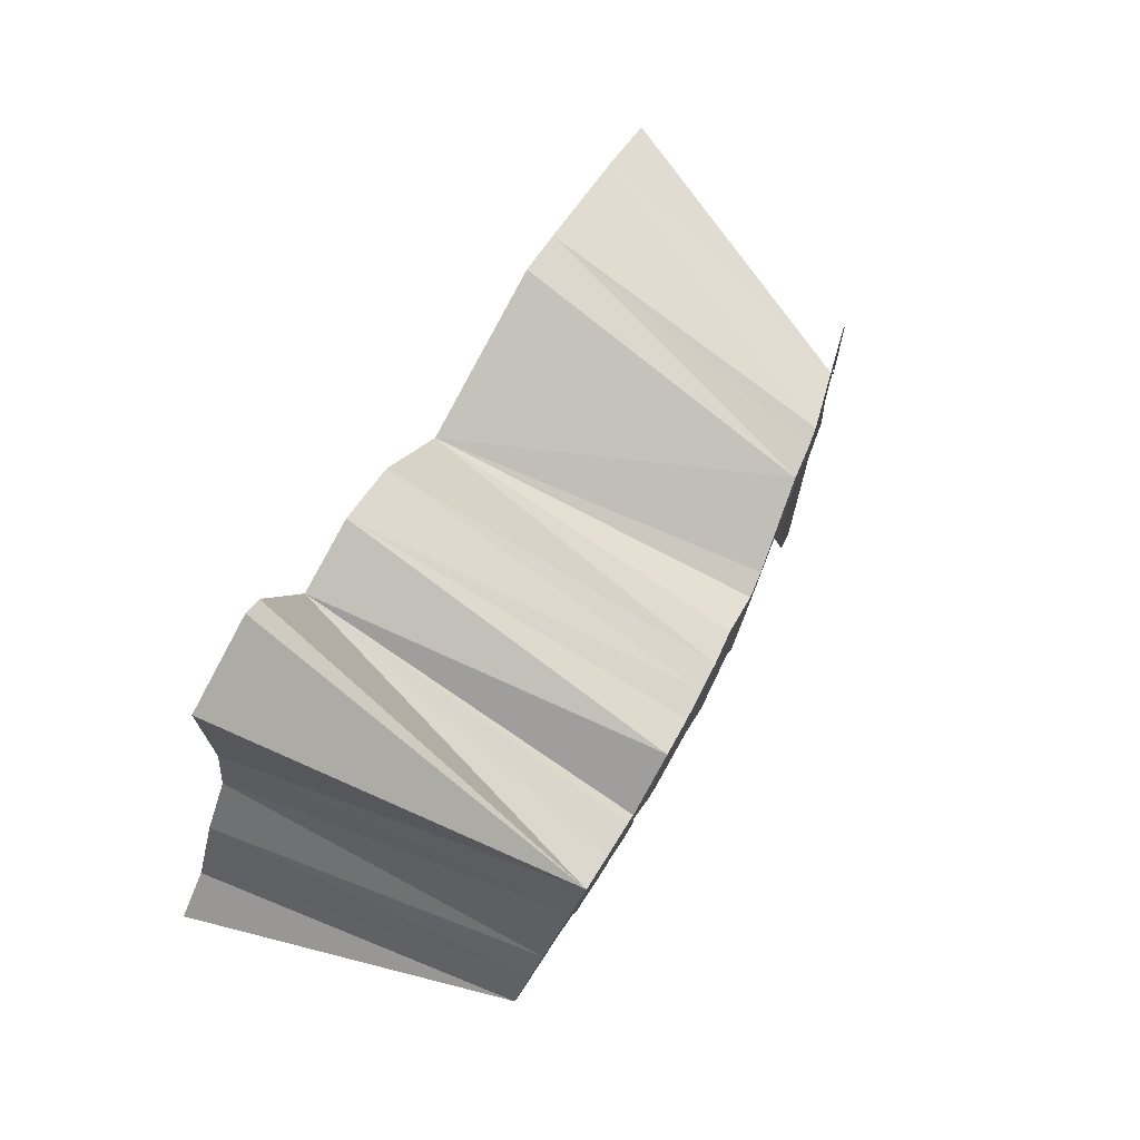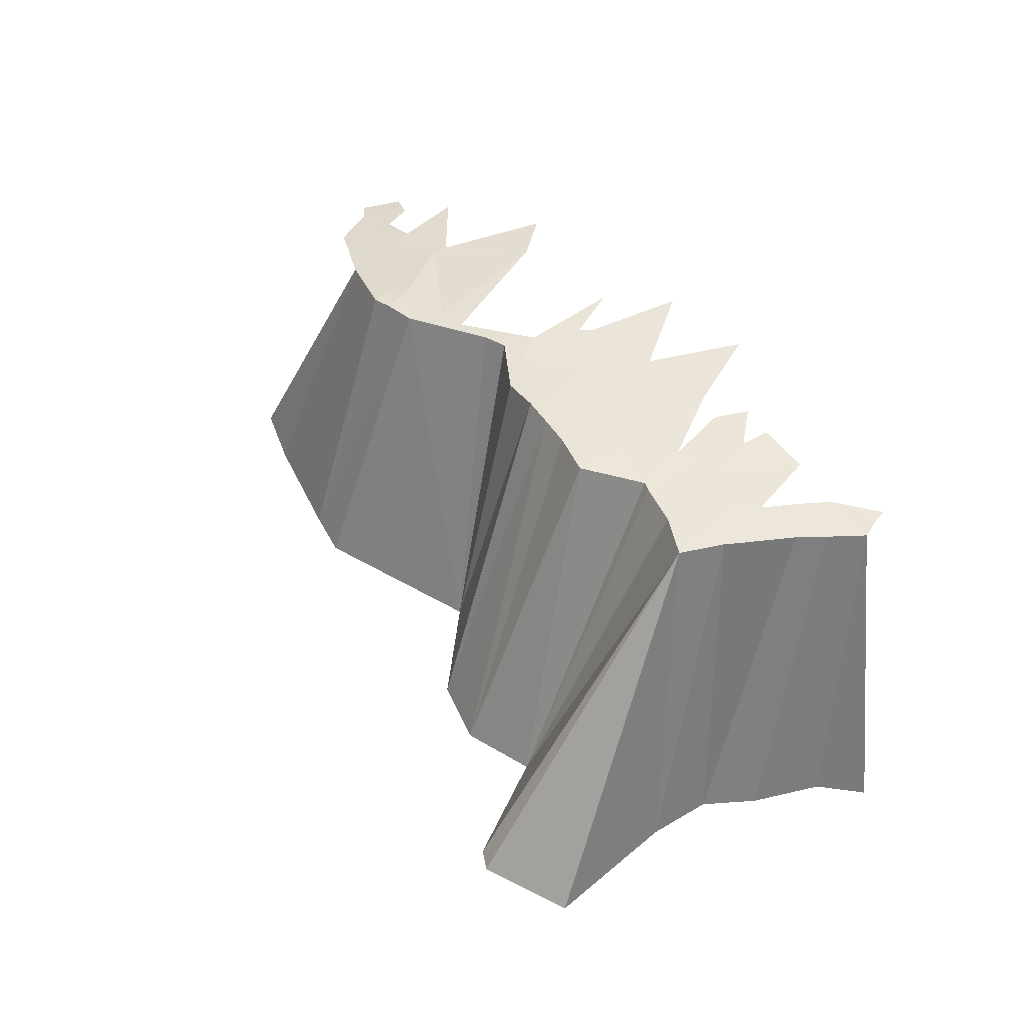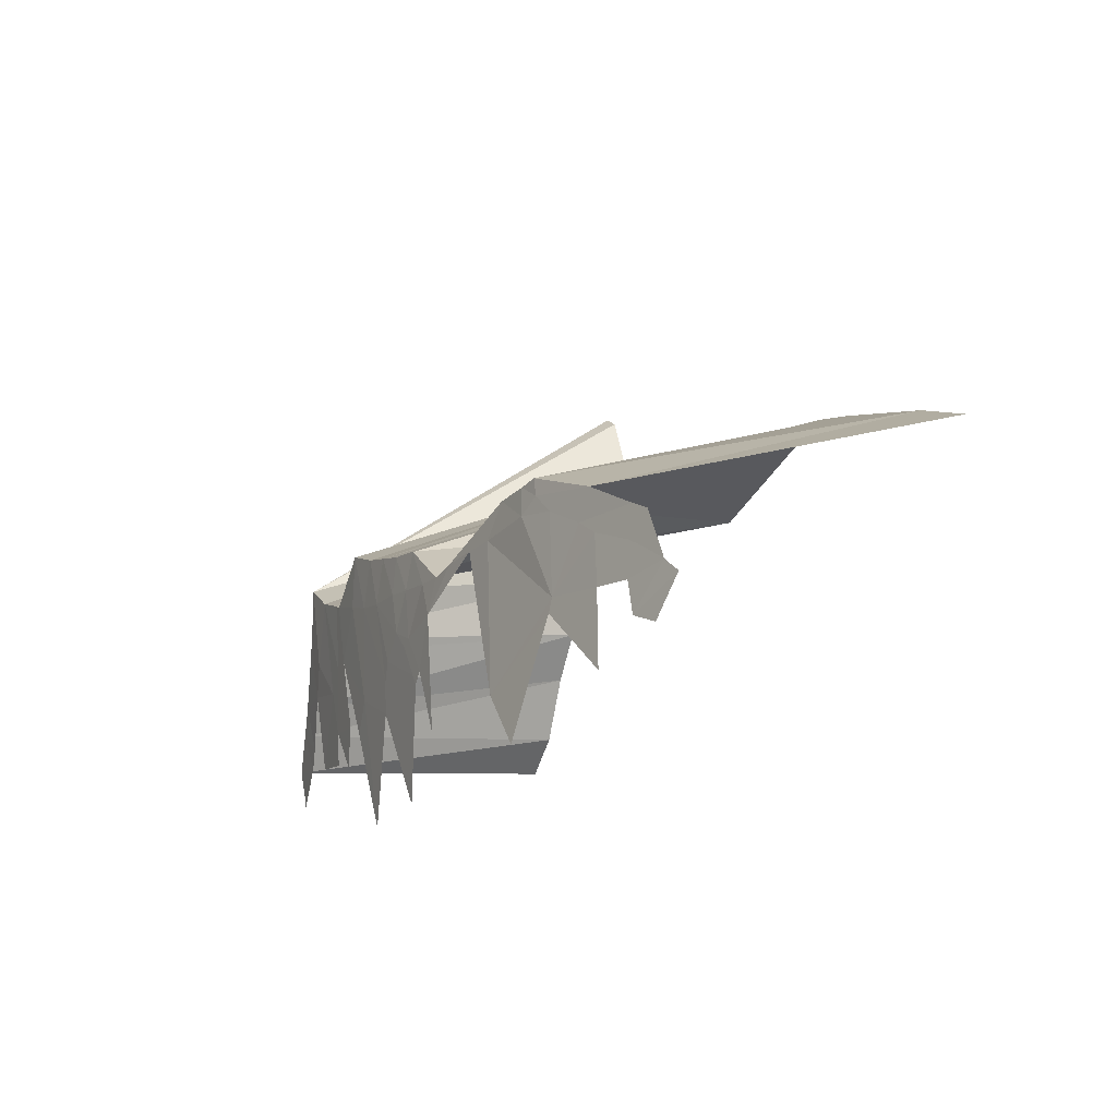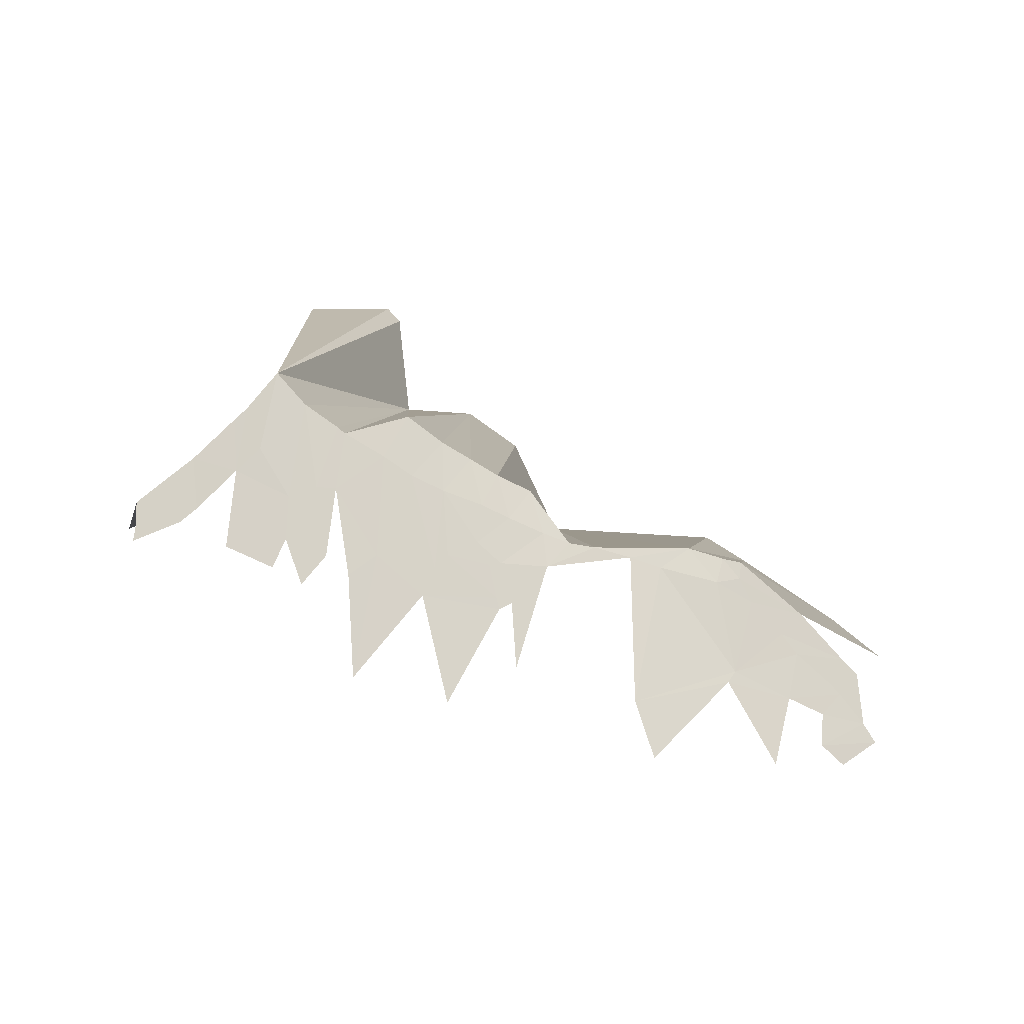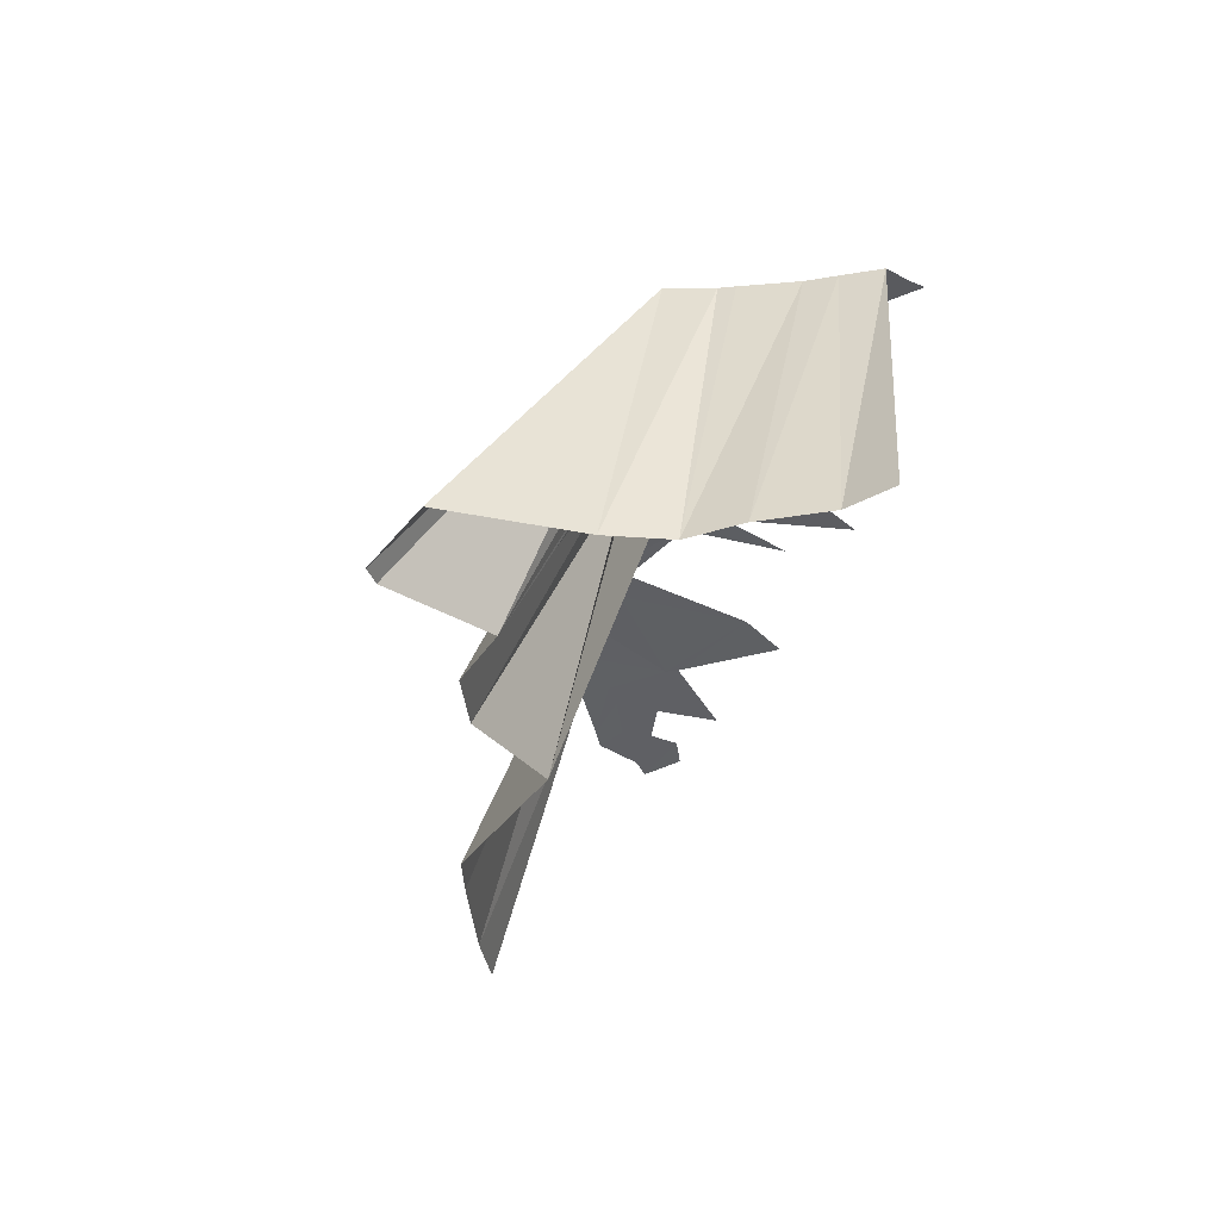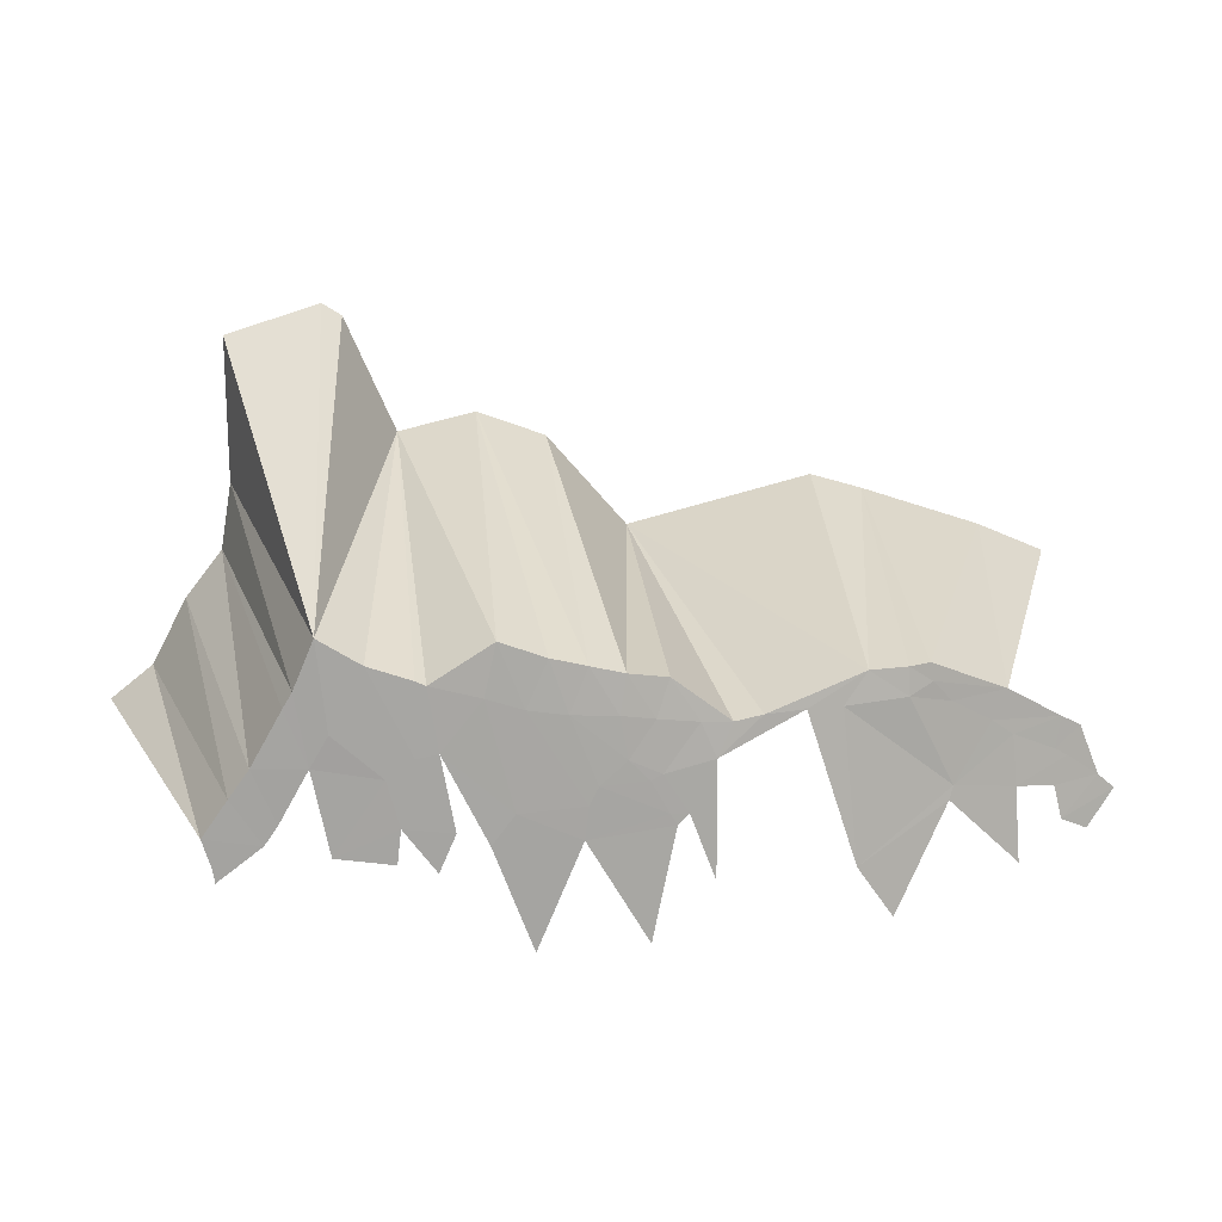
<metadata>
{"format":"obj","ext":"obj","renderer":"f3d","projection":"perspective","resolution":1024,"background":"white","views":[{"elev":70.2,"azim":119.2,"up":"+Z"},{"elev":46.9,"azim":47.5,"up":"+Y"},{"elev":-18.2,"azim":-113.7,"up":"+Z"},{"elev":71.9,"azim":-162.5,"up":"+Y"},{"elev":-34.5,"azim":75.5,"up":"+Y"},{"elev":12.2,"azim":171.9,"up":"+Z"}]}
</metadata>
<code>
v -245 18.49 377.4
v -242.9 18.92 382.4
v -241.7 19.25 379.6
v -248.2 -10 393.6
v -241.1 -10 396.6
v -235.1 20.73 386.7
v -246.8 18.08 375.9
v -241.2 19.57 373.4
v -244 18.85 372.2
v -246.8 18.08 375.9
v -245 18.49 377.4
v -241.2 19.57 373.4
v -245 18.49 377.4
v -240.4 19.62 376.8
v -241.2 19.57 373.4
v -245 18.49 377.4
v -241.7 19.25 379.6
v -240.4 19.62 376.8
v -242.9 18.92 382.4
v -240.3 19.55 380.4
v -241.7 19.25 379.6
v -241.1 -10 396.6
v -227.2 22.59 389.9
v -235.1 20.73 386.7
v -242.9 18.92 382.4
v -240.9 19.39 383.5
v -240.3 19.55 380.4
v -241.1 -10 396.6
v -228.5 -10 400.7
v -227.2 22.59 389.9
v -240.9 19.39 383.5
v -233.6 21.06 383.8
v -235.9 20.57 382.2
v -240.9 19.39 383.5
v -235.1 20.73 386.7
v -233.6 21.06 383.8
v -241.7 19.25 379.6
v -236.3 20.6 377.1
v -240.4 19.62 376.8
v -241.7 19.25 379.6
v -240.3 19.55 380.4
v -236.3 20.6 377.1
v -240.9 19.39 383.5
v -235.9 20.57 382.2
v -240.3 19.55 380.4
v -240.3 19.55 380.4
v -235.9 20.57 382.2
v -236.3 20.6 377.1
v -235.1 20.73 386.7
v -227.5 22.53 388.1
v -229.5 22.03 386
v -235.1 20.73 386.7
v -227.2 22.59 389.9
v -227.5 22.53 388.1
v -235.9 20.57 382.2
v -229.9 21.97 377.9
v -236.3 20.6 377.1
v -236.3 20.6 377.1
v -229.4 22.1 376.5
v -236.8 20.73 369.7
v -235.9 20.57 382.2
v -233.6 21.06 383.8
v -229.9 21.97 377.9
v -236.3 20.6 377.1
v -229.9 21.97 377.9
v -229.4 22.1 376.5
v -235.1 20.73 386.7
v -229.5 22.03 386
v -233.6 21.06 383.8
v -227.2 22.59 389.9
v -228.5 -10 400.7
v -225.1 22.89 389.6
v -233.6 21.06 383.8
v -229.5 22.03 386
v -229.9 21.97 377.9
v -229.5 22.03 386
v -227.5 22.53 388.1
v -225.2 22.97 386.8
v -228.5 -10 400.7
v -221.2 23.28 389.5
v -225.1 22.89 389.6
v -229.5 22.03 386
v -225.2 22.97 386.8
v -229.9 21.97 377.9
v -229.9 21.97 377.9
v -218.8 23.69 386.3
v -220.4 23.89 371
v -229.9 21.97 377.9
v -225.2 22.97 386.8
v -218.8 23.69 386.3
v -229.4 22.1 376.5
v -220.4 23.89 371
v -224.1 23.36 365.8
v -229.9 21.97 377.9
v -220.4 23.89 371
v -229.4 22.1 376.5
v -227.5 22.53 388.1
v -225.1 22.89 389.6
v -225.2 22.97 386.8
v -227.5 22.53 388.1
v -227.2 22.59 389.9
v -225.1 22.89 389.6
v -228.5 -10 400.7
v -223 -10 402.3
v -221.2 23.28 389.5
v -225.2 22.97 386.8
v -221.2 23.28 389.5
v -218.8 23.69 386.3
v -225.2 22.97 386.8
v -225.1 22.89 389.6
v -221.2 23.28 389.5
v -218.8 23.69 386.3
v -215.3 24.15 386.3
v -220.4 23.89 371
v -221.2 23.28 389.5
v -223 -10 402.3
v -203.9 -10 397.5
v -221.2 23.28 389.5
v -211.3 24.65 386.1
v -215.3 24.15 386.3
v -221.2 23.28 389.5
v -203.9 -10 397.5
v -211.3 24.65 386.1
v -221.2 23.28 389.5
v -215.3 24.15 386.3
v -218.8 23.69 386.3
v -215.3 24.15 386.3
v -211.3 24.65 386.1
v -206.9 25.14 382.2
v -211.3 24.65 386.1
v -203.9 -10 397.5
v -208.4 24.94 385.6
v -208.4 24.94 385.6
v -203.9 -10 397.5
v -202.6 25.26 390
v -206.9 25.14 382.2
v -204.5 24.97 377.2
v -207.1 24.53 370.5
v -211.3 24.65 386.1
v -208.4 24.94 385.6
v -206.9 25.14 382.2
v -208.4 24.94 385.6
v -202.6 25.26 390
v -205.4 25.2 385.7
v -208.4 24.94 385.6
v -205.4 25.2 385.7
v -206.9 25.14 382.2
v -206.9 25.14 382.2
v -202 25.3 381
v -204.5 24.97 377.2
v -206.9 25.14 382.2
v -205.4 25.2 385.7
v -202 25.3 381
v -205.4 25.2 385.7
v -201.3 25.46 386.2
v -202 25.3 381
v -205.4 25.2 385.7
v -202.6 25.26 390
v -201.3 25.46 386.2
v -203.9 -10 397.5
v -198.6 25.63 390.5
v -202.6 25.26 390
v -203.9 -10 397.5
v -195.6 -10 406.9
v -198.6 25.63 390.5
v -204.5 24.97 377.2
v -202.7 25.05 377.2
v -203.4 24.96 376.1
v -204.5 24.97 377.2
v -202 25.3 381
v -202.7 25.05 377.2
v -202.6 25.26 390
v -198.6 25.63 390.5
v -201.3 25.46 386.2
v -198.6 25.63 390.5
v -195.6 -10 406.9
v -195.2 25.83 391.4
v -203.4 24.96 376.1
v -194.9 25.04 375
v -201.1 24.29 364.7
v -203.4 24.96 376.1
v -202.7 25.05 377.2
v -194.9 25.04 375
v -201.3 25.46 386.2
v -198.8 25.48 382.5
v -202 25.3 381
v -201.3 25.46 386.2
v -198 25.7 386.7
v -198.8 25.48 382.5
v -201.3 25.46 386.2
v -198.6 25.63 390.5
v -198 25.7 386.7
v -202.7 25.05 377.2
v -202 25.3 381
v -200.8 25.31 380.5
v -202 25.3 381
v -198.8 25.48 382.5
v -200.8 25.31 380.5
v -202.7 25.05 377.2
v -195.3 25.28 378.3
v -194.9 25.04 375
v -202.7 25.05 377.2
v -196.2 25.41 380.2
v -195.3 25.28 378.3
v -202.7 25.05 377.2
v -200.8 25.31 380.5
v -196.2 25.41 380.2
v -200.8 25.31 380.5
v -198.8 25.48 382.5
v -196.2 25.41 380.2
v -195.6 -10 406.9
v -188.5 -10 409.4
v -195.2 25.83 391.4
v -195.2 25.83 391.4
v -188.5 -10 409.4
v -191.6 26.02 392.2
v -198.6 25.63 390.5
v -195.2 25.83 391.4
v -198 25.7 386.7
v -198.8 25.48 382.5
v -193.5 25.83 386.9
v -196.2 25.41 380.2
v -198.8 25.48 382.5
v -198 25.7 386.7
v -193.5 25.83 386.9
v -198 25.7 386.7
v -195.2 25.83 391.4
v -193.5 25.83 386.9
v -195.2 25.83 391.4
v -191.6 26.02 392.2
v -193.5 25.83 386.9
v -191.6 26.02 392.2
v -188.5 -10 409.4
v -187 26.2 393.9
v -196.2 25.41 380.2
v -193.5 25.83 386.9
v -195.3 25.28 378.3
v -195.3 25.28 378.3
v -193.5 25.83 386.9
v -189.6 25.89 387.5
v -195.3 25.28 378.3
v -188.7 25.25 377.8
v -194.9 25.04 375
v -195.3 25.28 378.3
v -189.6 25.89 387.5
v -188.7 25.25 377.8
v -193.5 25.83 386.9
v -191.6 26.02 392.2
v -189.6 25.89 387.5
v -194.9 25.04 375
v -188.7 25.25 377.8
v -190.6 24.11 364.3
v -188.5 -10 409.4
v -180.6 -10 407.5
v -187 26.2 393.9
v -188.7 25.25 377.8
v -186.5 24.96 374.8
v -190.6 24.11 364.3
v -191.6 26.02 392.2
v -187 26.2 393.9
v -189.6 25.89 387.5
v -189.6 25.89 387.5
v -185.9 25.96 388.7
v -188.7 25.25 377.8
v -189.6 25.89 387.5
v -187 26.2 393.9
v -185.9 25.96 388.7
v -187 26.2 393.9
v -180.6 -10 407.5
v -180.9 25.85 390
v -188.7 25.25 377.8
v -185.9 25.96 388.7
v -182 25.46 383.7
v -187 26.2 393.9
v -180.9 25.85 390
v -185.9 25.96 388.7
v -188.7 25.25 377.8
v -182 25.46 383.7
v -186.5 24.96 374.8
v -185.9 25.96 388.7
v -180.9 25.85 390
v -182 25.46 383.7
v -180.6 -10 407.5
v -179.9 25.82 390.5
v -180.9 25.85 390
v -180.6 -10 407.5
v -175.5 25.78 392
v -179.9 25.82 390.5
v -180.6 -10 407.5
v -171.2 25.84 394.6
v -175.5 25.78 392
v -180.6 -10 407.5
v -175.4 -10 419.2
v -171.2 25.84 394.6
v -183.4 24.93 376.2
v -182 25.46 383.7
v -179.8 25.31 383.3
v -183.4 24.93 376.2
v -179.8 25.31 383.3
v -178.5 24.72 376.7
v -182 25.46 383.7
v -179.9 25.82 390.5
v -179.8 25.31 383.3
v -182 25.46 383.7
v -180.9 25.85 390
v -179.9 25.82 390.5
v -175.4 -10 419.2
v -173.4 -10 420.5
v -171.2 25.84 394.6
v -183.4 24.93 376.2
v -178.5 24.72 376.7
v -181.8 24.52 372.4
v -179.9 25.82 390.5
v -175.5 25.78 392
v -179.8 25.31 383.3
v -179.8 25.31 383.3
v -177.2 25.02 381.4
v -178.5 24.72 376.7
v -179.8 25.31 383.3
v -175.5 25.78 392
v -177.2 25.02 381.4
v -173.4 -10 420.5
v -163.7 -10 417.4
v -171.2 25.84 394.6
v -171.2 25.84 394.6
v -163.7 -10 417.4
v -163.9 -10 402.8
v -178.5 24.72 376.7
v -172.4 24.11 374.1
v -178.1 24.41 373.3
v -178.5 24.72 376.7
v -177.2 25.02 381.4
v -172.4 24.11 374.1
v -177.2 25.02 381.4
v -175.5 25.78 392
v -172.3 25.17 385.7
v -177.2 25.02 381.4
v -170.5 24.71 382.6
v -172.4 24.11 374.1
v -177.2 25.02 381.4
v -172.3 25.17 385.7
v -170.5 24.71 382.6
v -175.5 25.78 392
v -171.2 25.84 394.6
v -172.3 25.17 385.7
v -172.3 25.17 385.7
v -169.2 25.2 389.8
v -170.5 24.71 382.6
v -172.3 25.17 385.7
v -171.2 25.84 394.6
v -169.2 25.2 389.8
v -171.2 25.84 394.6
v -163.9 -10 402.8
v -169.2 25.2 389.8
v -170.5 24.71 382.6
v -169.2 25.2 389.8
v -168.3 24.97 388.2
v -169.2 25.2 389.8
v -163.9 -10 402.8
v -162.8 -10 396
v -170.5 24.71 382.6
v -165.3 24.2 382.6
v -167.7 23.91 377.3
v -170.5 24.71 382.6
v -168.3 24.97 388.2
v -165.3 24.2 382.6
v -169.2 25.2 389.8
v -162.8 -10 396
v -168.3 24.97 388.2
v -168.3 24.97 388.2
v -162.8 -10 396
v -165.3 24.2 382.6
v -167.7 23.91 377.3
v -163.4 23.79 379.8
v -166.4 23.63 375.4
v -167.7 23.91 377.3
v -165.3 24.2 382.6
v -163.4 23.79 379.8
v -166.4 23.63 375.4
v -161.7 23.09 373.4
v -162 22.98 371.9
v -166.4 23.63 375.4
v -160.8 23.29 376.1
v -161.7 23.09 373.4
v -166.4 23.63 375.4
v -163.4 23.79 379.8
v -160.8 23.29 376.1
v -165.3 24.2 382.6
v -162.8 -10 396
v -159.1 -10 391.2
v -165.3 24.2 382.6
v -159.1 -10 391.2
v -163.4 23.79 379.8
v -163.4 23.79 379.8
v -155.6 -10 384.4
v -160.8 23.29 376.1
v -163.4 23.79 379.8
v -159.1 -10 391.2
v -155.6 -10 384.4
v -160.8 23.29 376.1
v -155.6 -10 384.4
v -151.3 -10 380.9
g SpawnIslandAddOn
f 1 2 3
f 4 5 6
f 7 8 9
f 10 11 12
f 13 14 15
f 16 17 18
f 19 20 21
f 22 23 24
f 25 26 27
f 28 29 30
f 31 32 33
f 34 35 36
f 37 38 39
f 40 41 42
f 43 44 45
f 46 47 48
f 49 50 51
f 52 53 54
f 55 56 57
f 58 59 60
f 61 62 63
f 64 65 66
f 67 68 69
f 70 71 72
f 73 74 75
f 76 77 78
f 79 80 81
f 82 83 84
f 85 86 87
f 88 89 90
f 91 92 93
f 94 95 96
f 97 98 99
f 100 101 102
f 103 104 105
f 106 107 108
f 109 110 111
f 112 113 114
f 115 116 117
f 118 119 120
f 121 122 123
f 124 125 126
f 127 128 129
f 130 131 132
f 133 134 135
f 136 137 138
f 139 140 141
f 142 143 144
f 145 146 147
f 148 149 150
f 151 152 153
f 154 155 156
f 157 158 159
f 160 161 162
f 163 164 165
f 166 167 168
f 169 170 171
f 172 173 174
f 175 176 177
f 178 179 180
f 181 182 183
f 184 185 186
f 187 188 189
f 190 191 192
f 193 194 195
f 196 197 198
f 199 200 201
f 202 203 204
f 205 206 207
f 208 209 210
f 211 212 213
f 214 215 216
f 217 218 219
f 220 221 222
f 223 224 225
f 226 227 228
f 229 230 231
f 232 233 234
f 235 236 237
f 238 239 240
f 241 242 243
f 244 245 246
f 247 248 249
f 250 251 252
f 253 254 255
f 256 257 258
f 259 260 261
f 262 263 264
f 265 266 267
f 268 269 270
f 271 272 273
f 274 275 276
f 277 278 279
f 280 281 282
f 283 284 285
f 286 287 288
f 289 290 291
f 292 293 294
f 295 296 297
f 298 299 300
f 301 302 303
f 304 305 306
f 307 308 309
f 310 311 312
f 313 314 315
f 316 317 318
f 319 320 321
f 322 323 324
f 325 326 327
f 328 329 330
f 331 332 333
f 334 335 336
f 337 338 339
f 340 341 342
f 343 344 345
f 346 347 348
f 349 350 351
f 352 353 354
f 355 356 357
f 358 359 360
f 361 362 363
f 364 365 366
f 367 368 369
f 370 371 372
f 373 374 375
f 376 377 378
f 379 380 381
f 382 383 384
f 385 386 387
f 388 389 390
f 391 392 393
f 394 395 396
f 397 398 399
f 400 401 402

</code>
